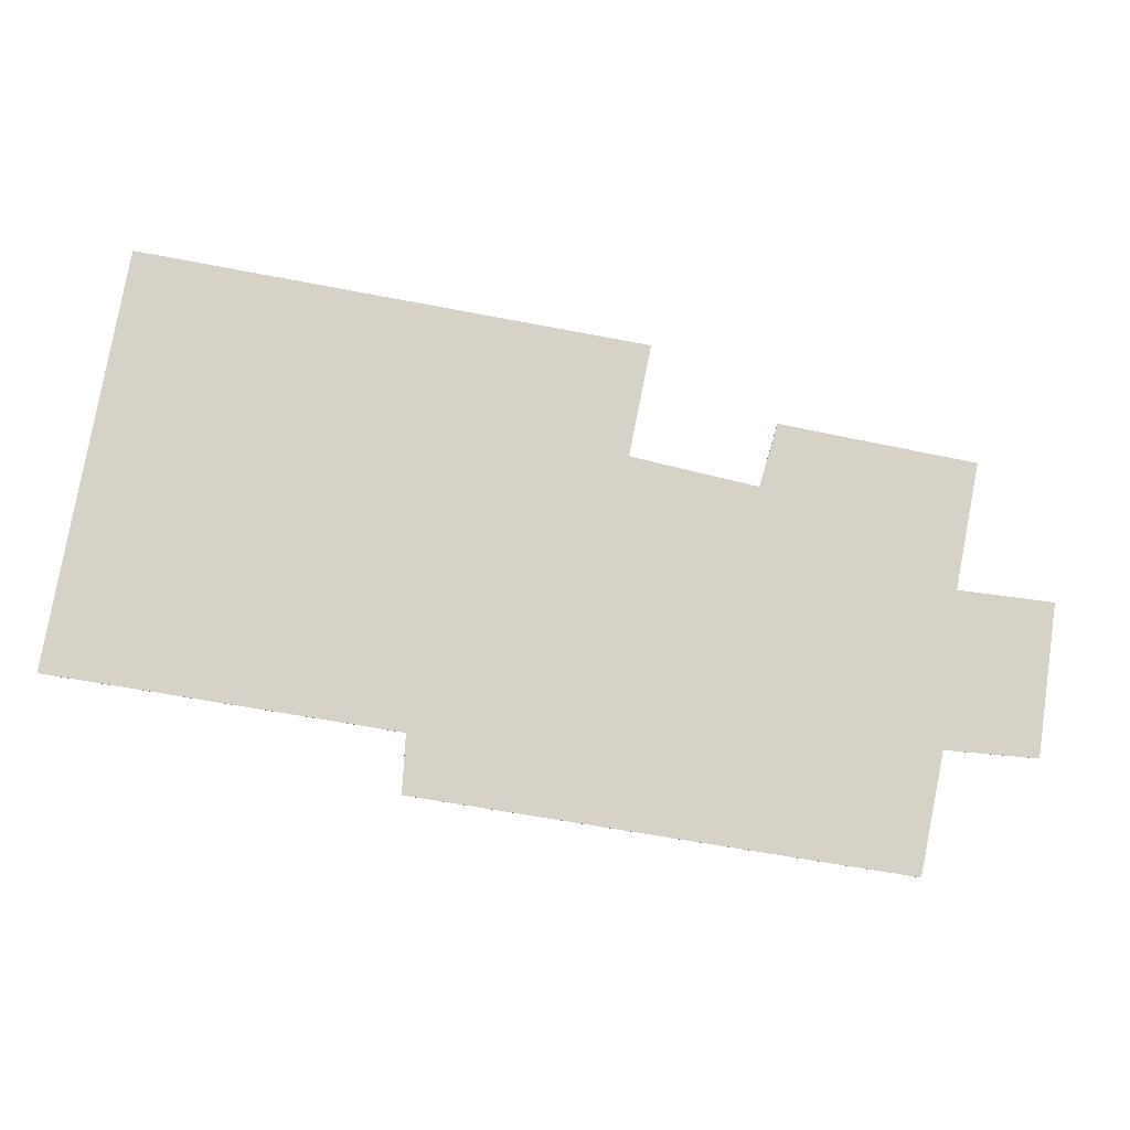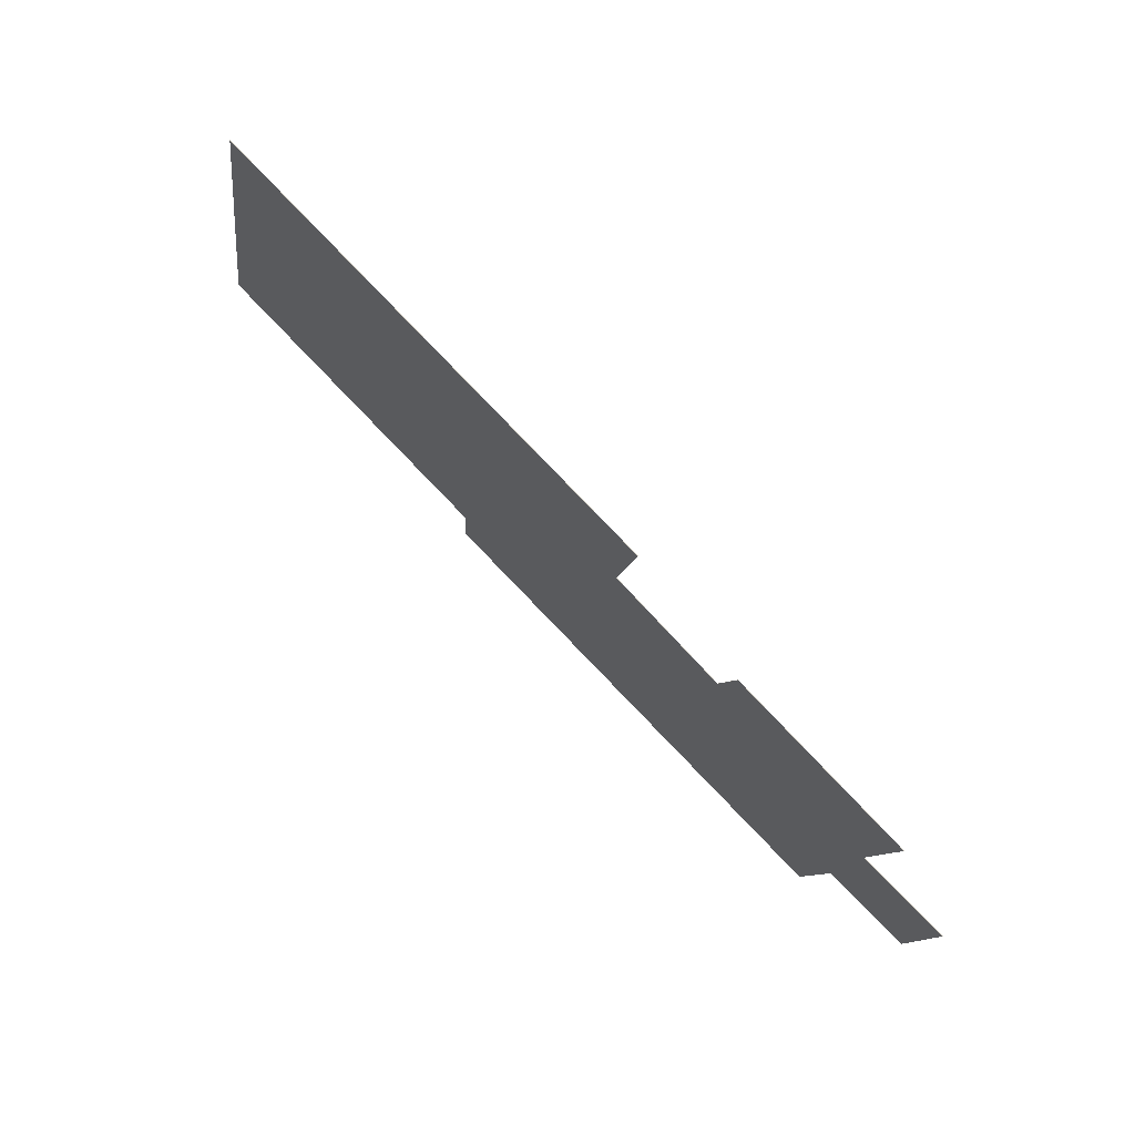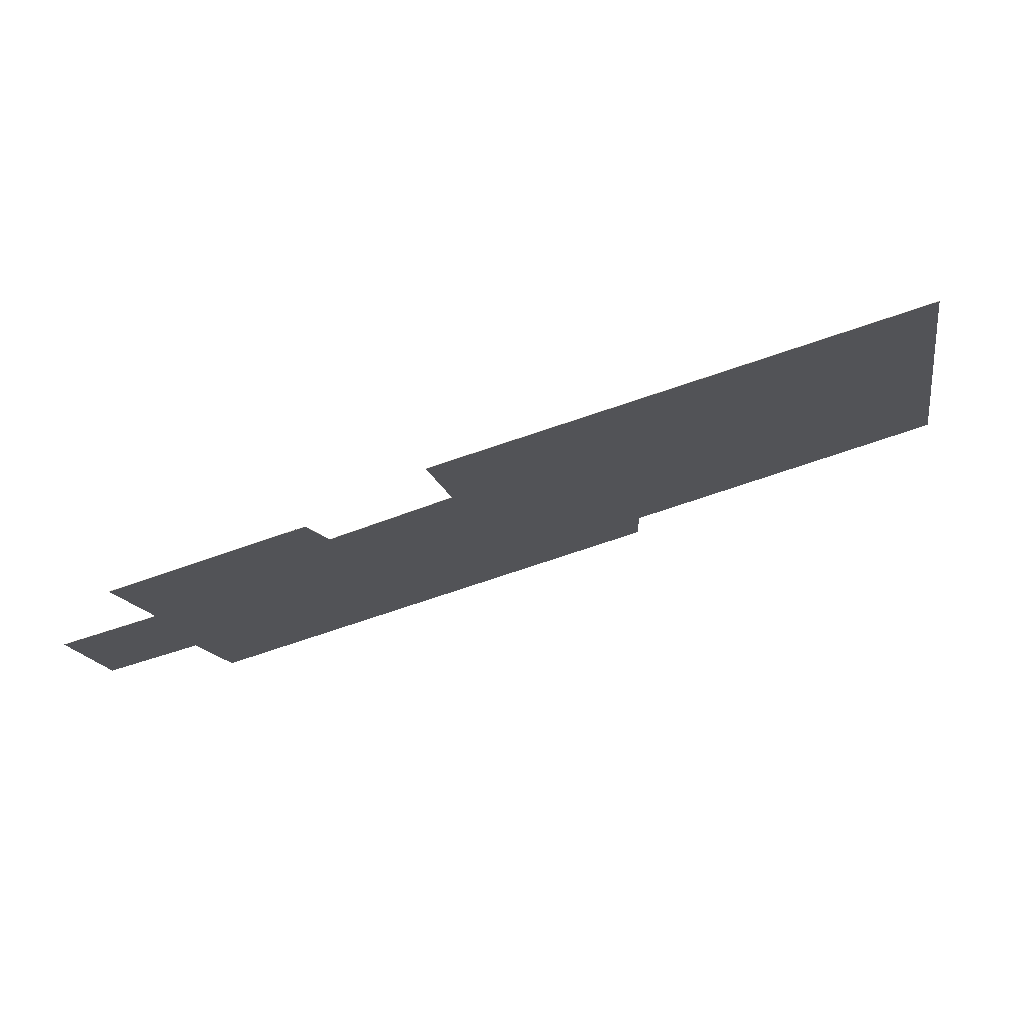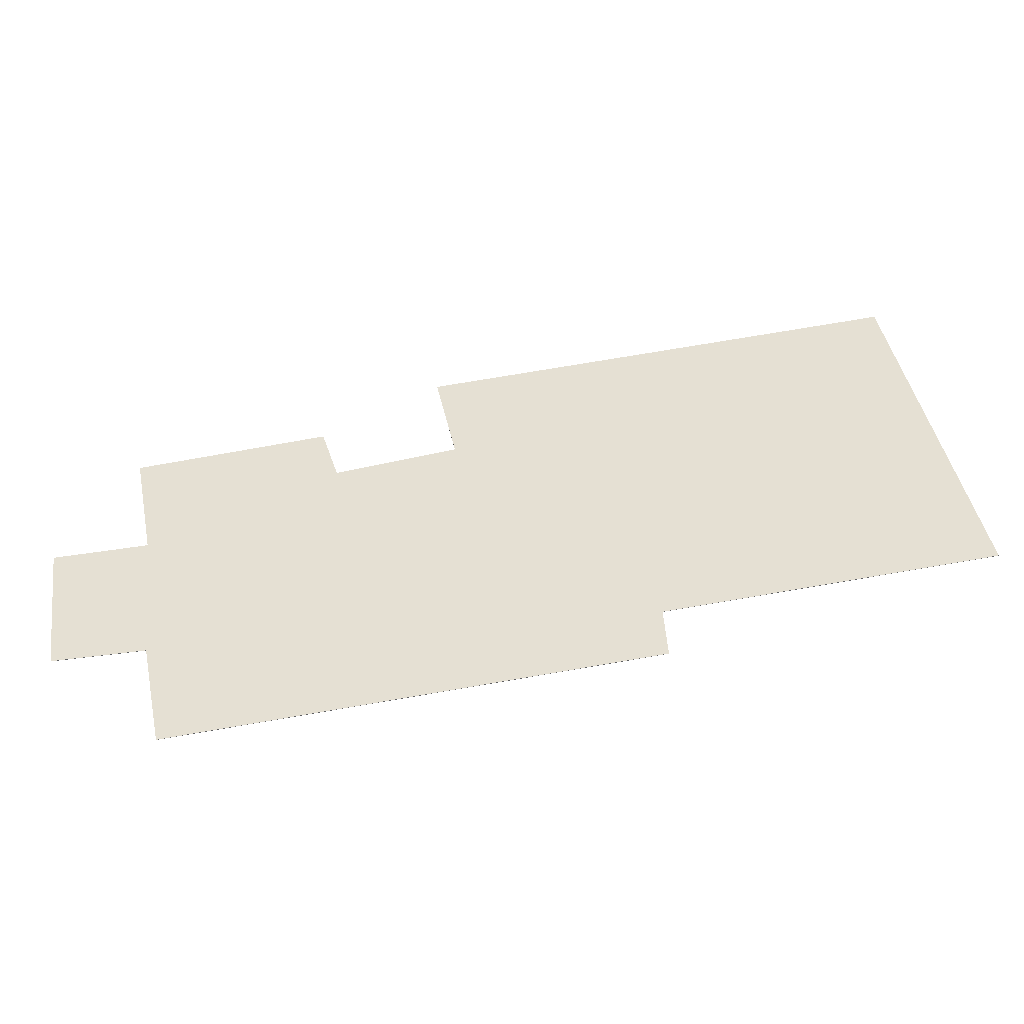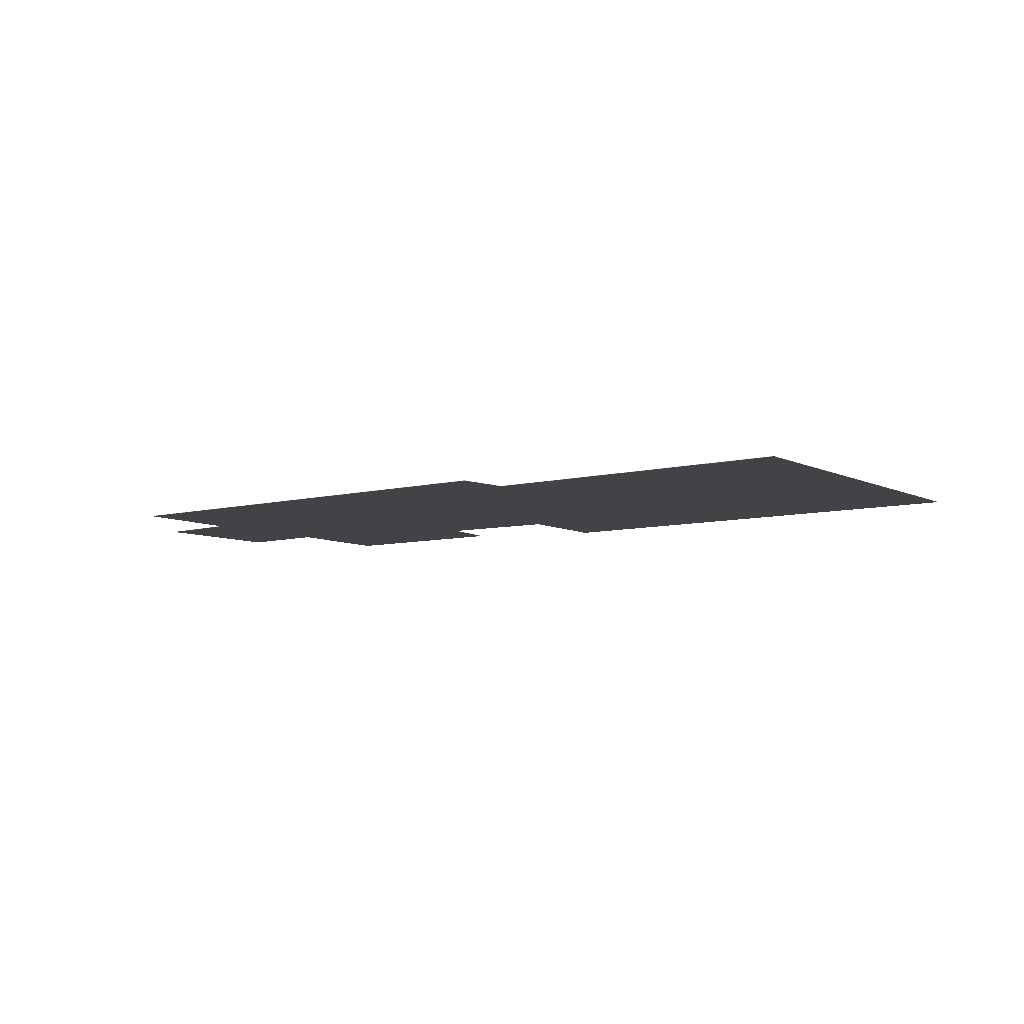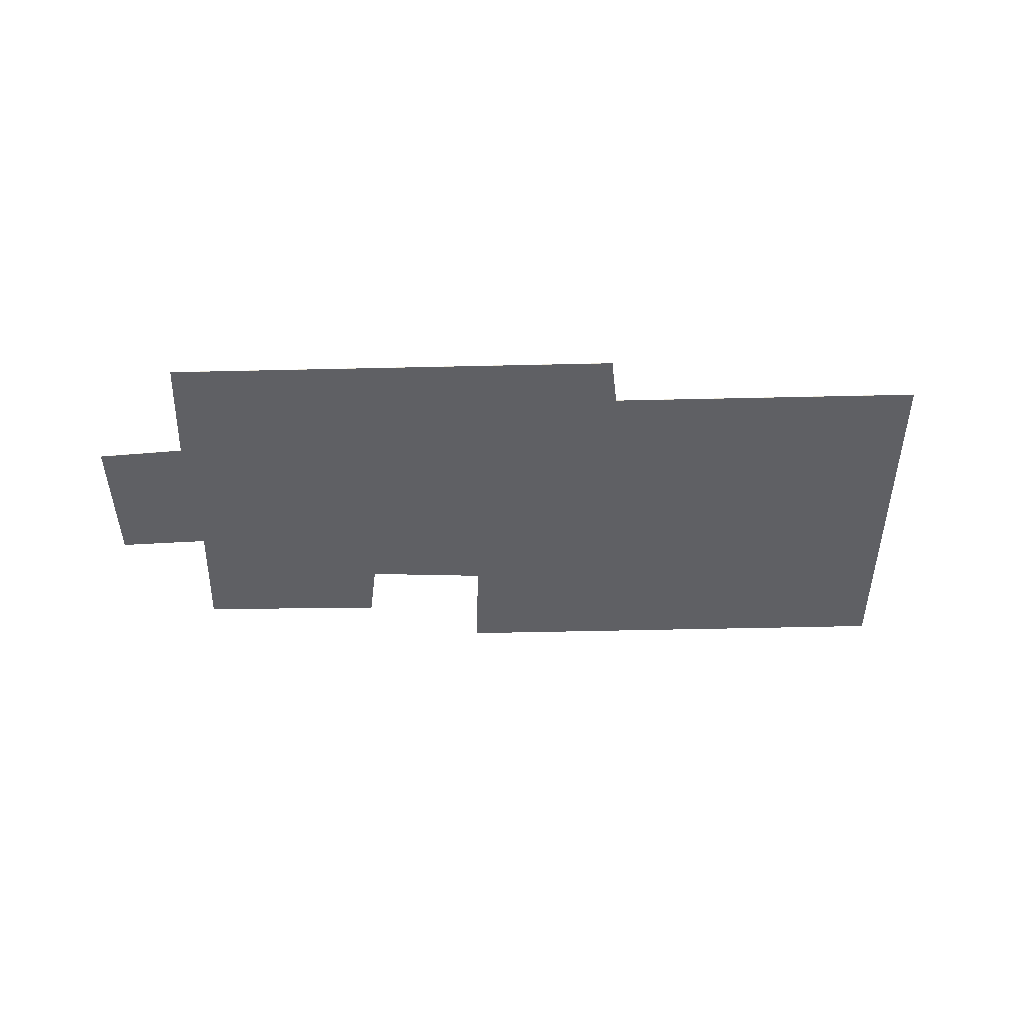
<metadata>
{"format":"obj","ext":"obj","renderer":"f3d","projection":"perspective","resolution":1024,"background":"white","views":[{"elev":-11.6,"azim":-8.7,"up":"+Z"},{"elev":72.3,"azim":45.3,"up":"+Z"},{"elev":73.2,"azim":163.6,"up":"+Z"},{"elev":-48.3,"azim":-174.7,"up":"+Z"},{"elev":-7.4,"azim":-134.5,"up":"+Y"},{"elev":-43.3,"azim":-170.3,"up":"+Y"}]}
</metadata>
<code>
v -2.591 -0.03724 -4.314
v -2.685 -0.03724 -4.301
v -2.665 -0.03724 -4.188
v -2.592 -0.03724 -4.33
v -2.532 -0.03724 -4.239
v -2.526 -0.03724 -4.207
v -2.496 -0.03724 -4.246
v -2.454 -0.03724 -4.35
v -2.491 -0.03724 -4.228
v -2.447 -0.03724 -4.316
v -2.442 -0.03724 -4.272
v -2.435 -0.03724 -4.237
v -2.42 -0.03724 -4.318
v -2.414 -0.03724 -4.275
v -2.665 -0.03733 -4.188
v -2.685 -0.03733 -4.301
v -2.591 -0.03733 -4.314
v -2.532 -0.03733 -4.239
v -2.592 -0.03733 -4.33
v -2.526 -0.03733 -4.207
v -2.496 -0.03733 -4.246
v -2.454 -0.03733 -4.35
v -2.491 -0.03733 -4.228
v -2.447 -0.03733 -4.316
v -2.442 -0.03733 -4.272
v -2.435 -0.03733 -4.237
v -2.42 -0.03733 -4.318
v -2.414 -0.03733 -4.275
v -2.591 -0.03733 -4.314
v -2.685 -0.03733 -4.301
v -2.685 -0.03724 -4.301
v -2.591 -0.03724 -4.314
v -2.592 -0.03733 -4.33
v -2.591 -0.03733 -4.314
v -2.591 -0.03724 -4.314
v -2.592 -0.03724 -4.33
v -2.454 -0.03733 -4.35
v -2.592 -0.03733 -4.33
v -2.592 -0.03724 -4.33
v -2.454 -0.03724 -4.35
v -2.447 -0.03733 -4.316
v -2.454 -0.03733 -4.35
v -2.454 -0.03724 -4.35
v -2.447 -0.03724 -4.316
v -2.42 -0.03733 -4.318
v -2.447 -0.03733 -4.316
v -2.447 -0.03724 -4.316
v -2.42 -0.03724 -4.318
v -2.414 -0.03733 -4.275
v -2.42 -0.03733 -4.318
v -2.42 -0.03724 -4.318
v -2.414 -0.03724 -4.275
v -2.442 -0.03733 -4.272
v -2.414 -0.03733 -4.275
v -2.414 -0.03724 -4.275
v -2.442 -0.03724 -4.272
v -2.435 -0.03733 -4.237
v -2.442 -0.03733 -4.272
v -2.442 -0.03724 -4.272
v -2.435 -0.03724 -4.237
v -2.491 -0.03733 -4.228
v -2.435 -0.03733 -4.237
v -2.435 -0.03724 -4.237
v -2.491 -0.03724 -4.228
v -2.496 -0.03733 -4.246
v -2.491 -0.03733 -4.228
v -2.491 -0.03724 -4.228
v -2.496 -0.03724 -4.246
v -2.532 -0.03733 -4.239
v -2.496 -0.03733 -4.246
v -2.496 -0.03724 -4.246
v -2.532 -0.03724 -4.239
v -2.526 -0.03733 -4.207
v -2.532 -0.03733 -4.239
v -2.532 -0.03724 -4.239
v -2.526 -0.03724 -4.207
v -2.665 -0.03733 -4.188
v -2.526 -0.03733 -4.207
v -2.526 -0.03724 -4.207
v -2.665 -0.03724 -4.188
v -2.685 -0.03733 -4.301
v -2.665 -0.03733 -4.188
v -2.665 -0.03724 -4.188
v -2.685 -0.03724 -4.301
f 1 2 3
f 4 1 5
f 5 1 3
f 6 5 3
f 4 5 7
f 8 4 7
f 8 7 9
f 10 8 9
f 11 10 9
f 12 11 9
f 13 10 11
f 14 13 11
f 15 16 17
f 15 17 18
f 18 17 19
f 20 15 18
f 21 18 19
f 21 19 22
f 23 21 22
f 23 22 24
f 23 24 25
f 26 23 25
f 25 24 27
f 28 25 27
f 29 30 31
f 29 31 32
f 33 34 35
f 33 35 36
f 37 38 39
f 37 39 40
f 41 42 43
f 41 43 44
f 45 46 47
f 45 47 48
f 49 50 51
f 49 51 52
f 53 54 55
f 53 55 56
f 57 58 59
f 57 59 60
f 61 62 63
f 61 63 64
f 65 66 67
f 65 67 68
f 69 70 71
f 69 71 72
f 73 74 75
f 73 75 76
f 77 78 79
f 77 79 80
f 81 82 83
f 81 83 84

</code>
